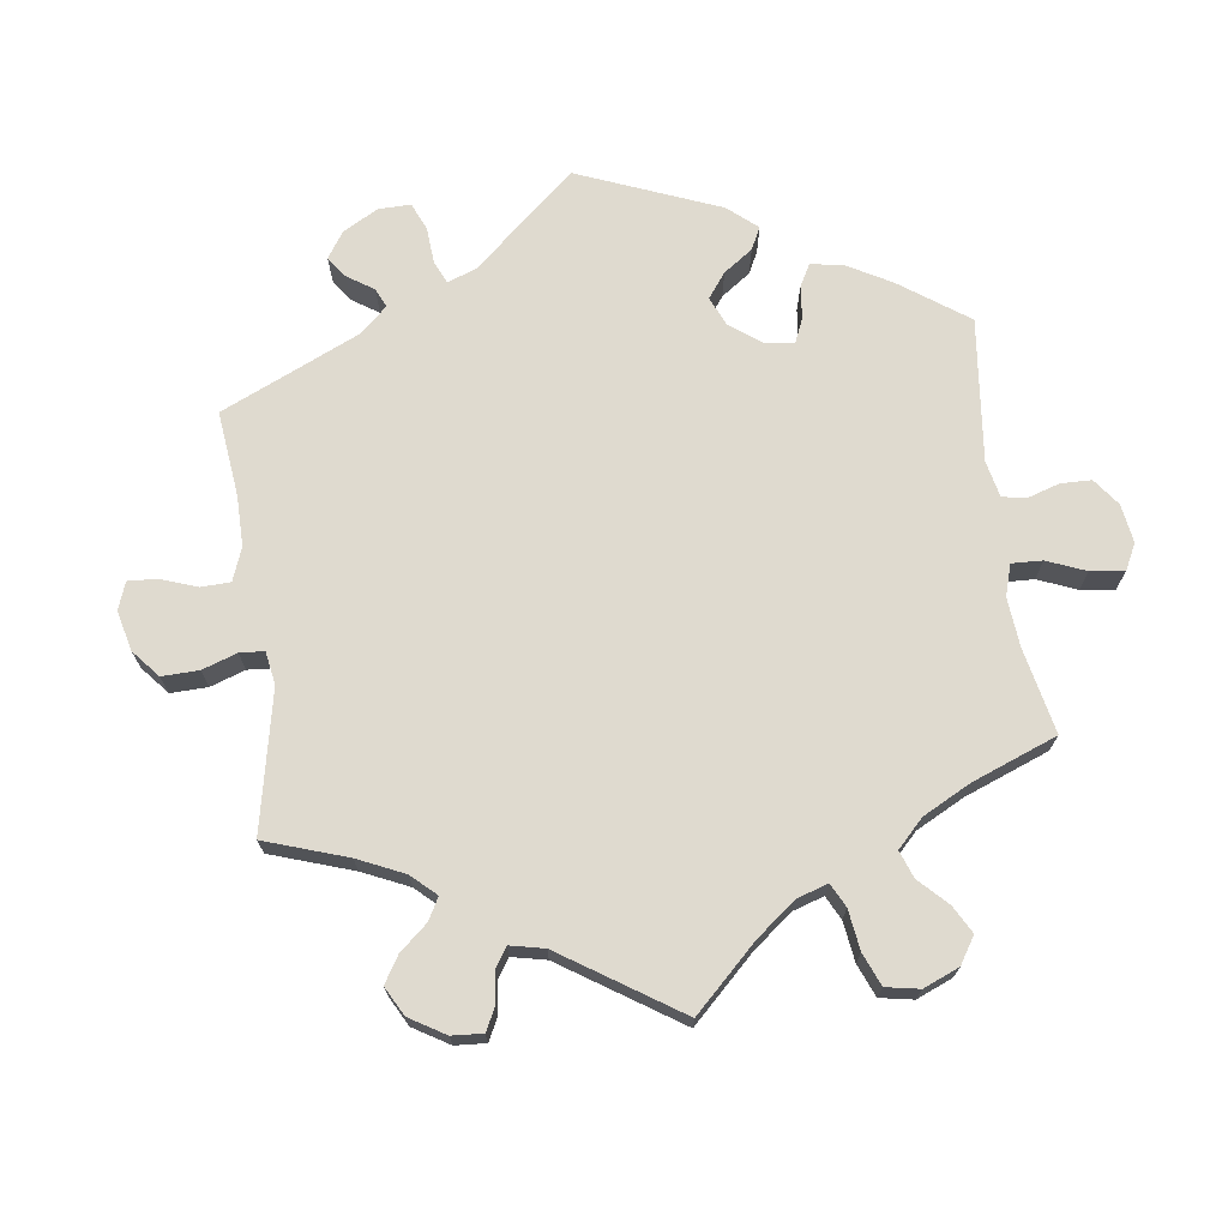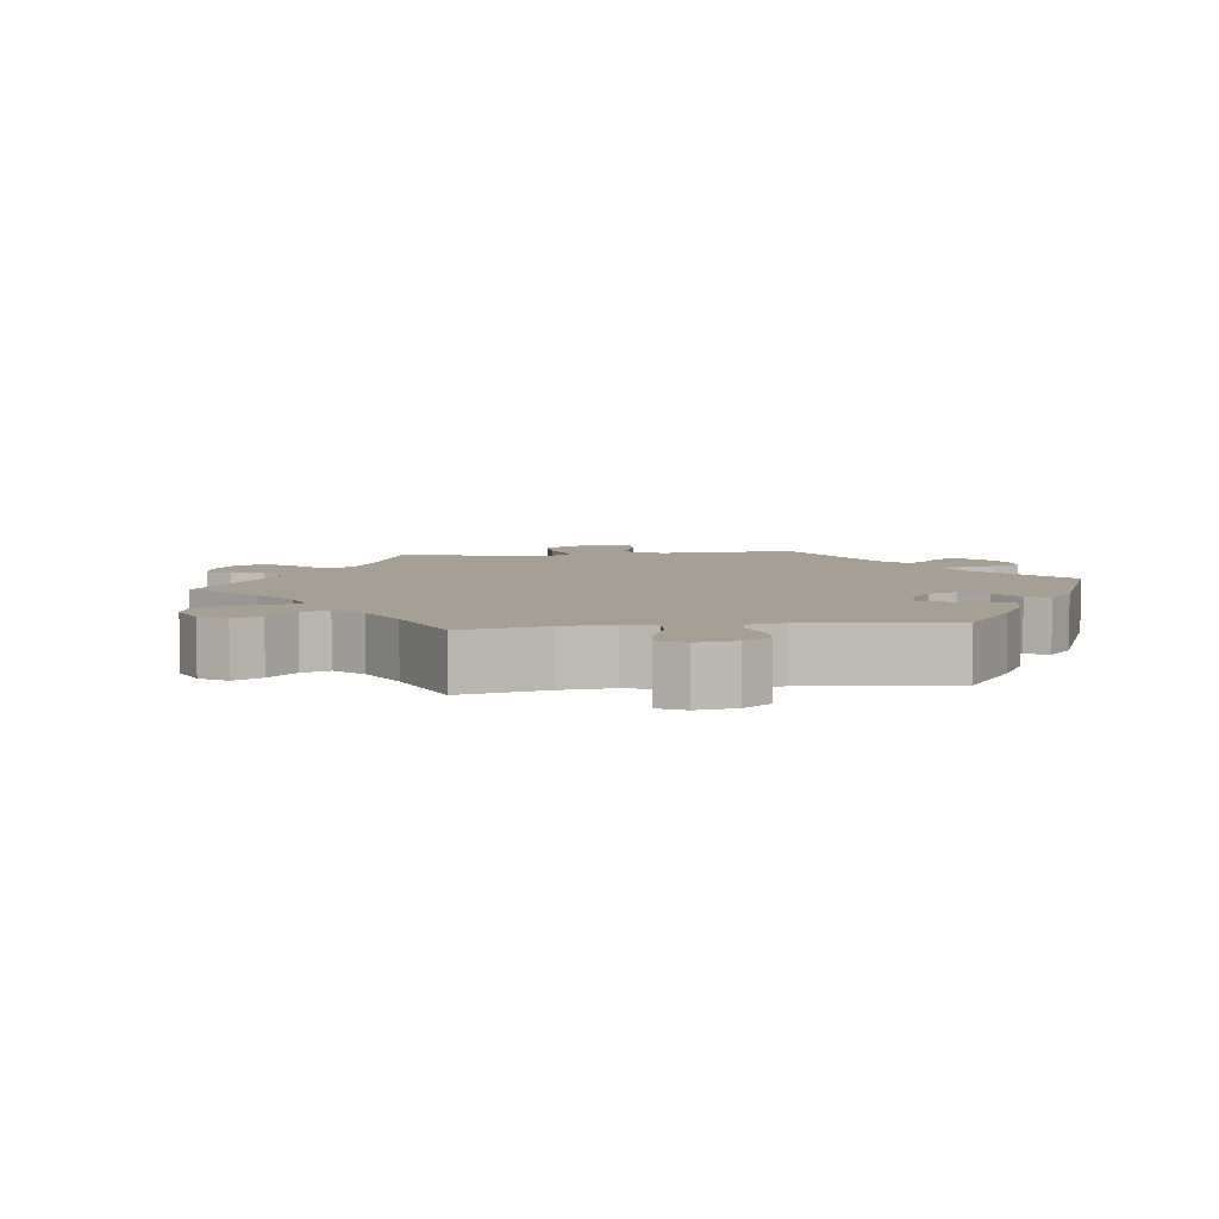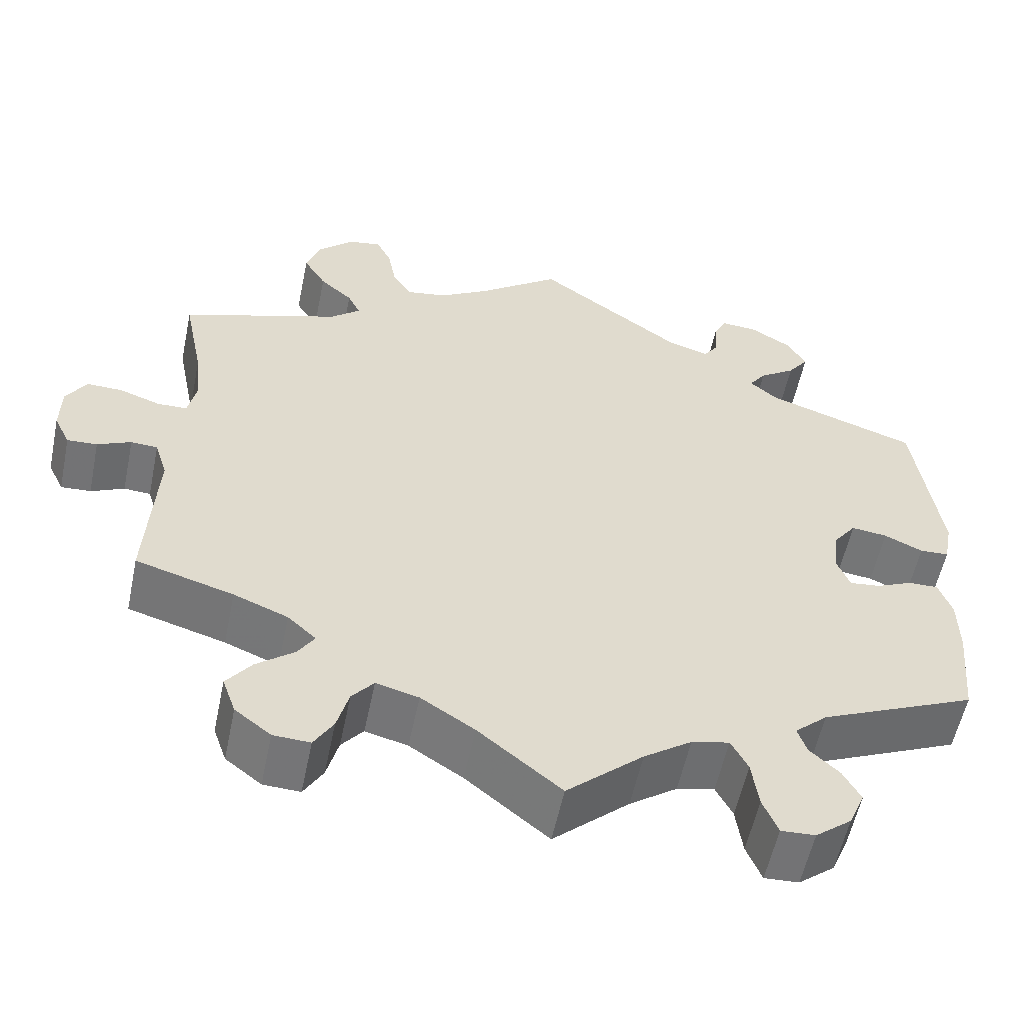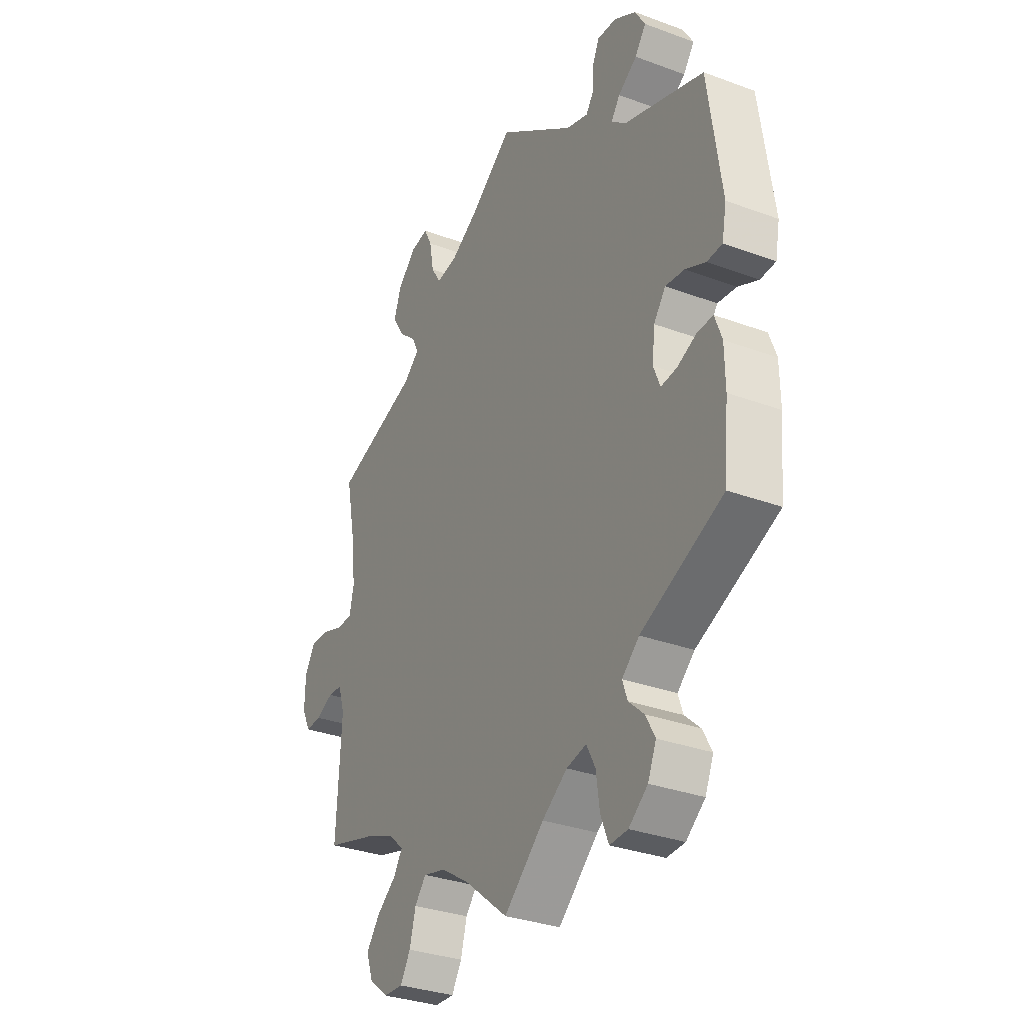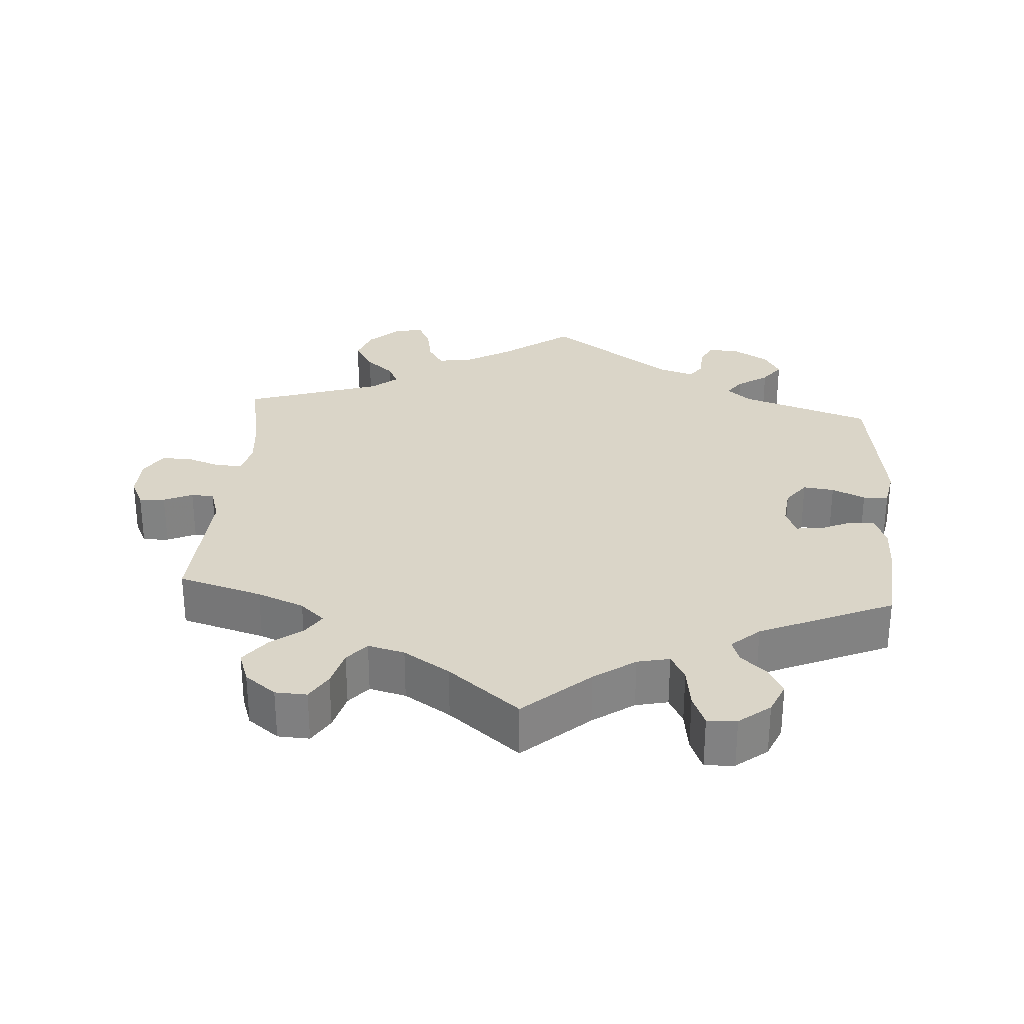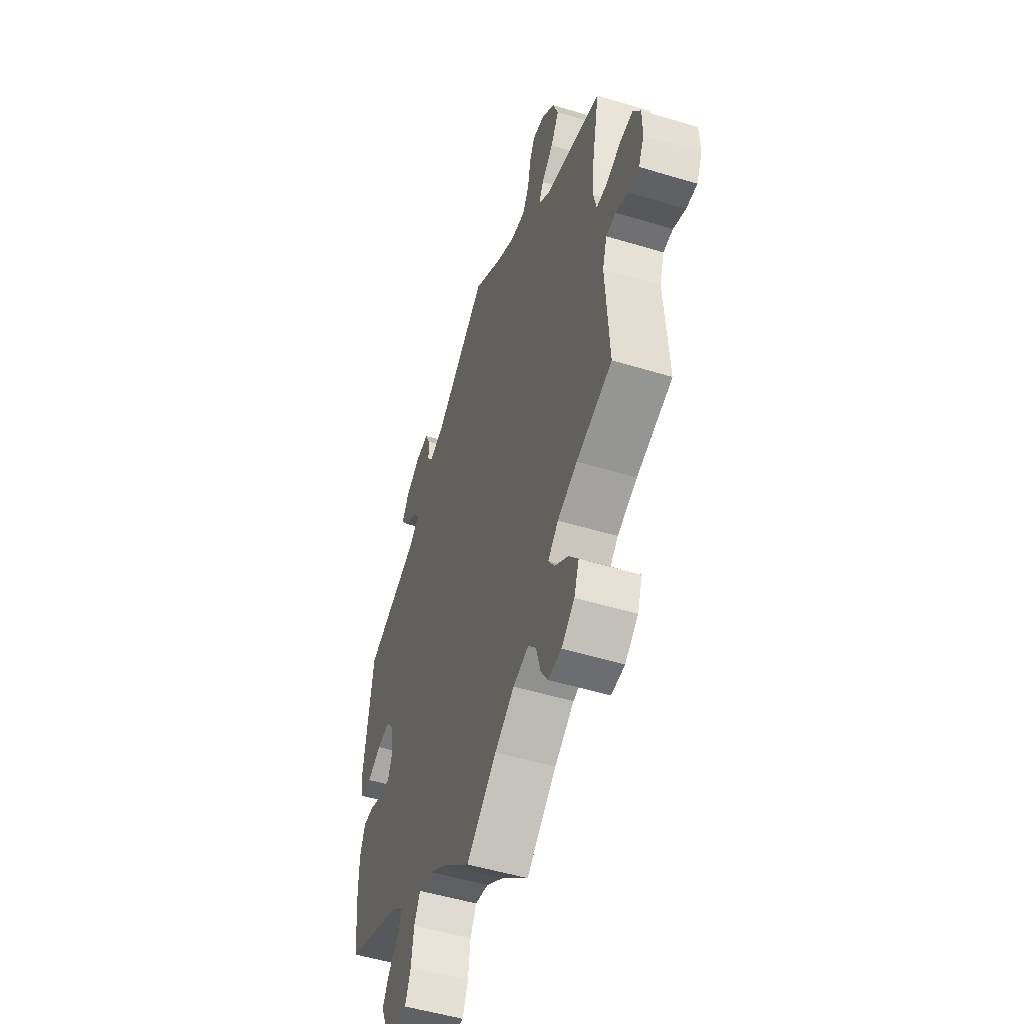
<metadata>
{"format":"obj","ext":"obj","renderer":"f3d","projection":"perspective","resolution":1024,"background":"white","views":[{"elev":70.7,"azim":112.3,"up":"+Y"},{"elev":5.9,"azim":-157.6,"up":"+Y"},{"elev":-56.3,"azim":168.3,"up":"+Z"},{"elev":-32.0,"azim":-117.5,"up":"+Z"},{"elev":29.3,"azim":-175.9,"up":"+Y"},{"elev":-51.5,"azim":71.8,"up":"+Z"}]}
</metadata>
<code>
v -0.091 0.07 -0.497
v -0.148 0.07 -0.457
v -0.193 0.07 -0.447
v -0.213 0.07 -0.485
v -0.221 0.07 -0.543
v -0.239 0.07 -0.587
v -0.28 0.07 -0.585
v -0.323 0.07 -0.551
v -0.342 0.07 -0.507
v -0.321 0.07 -0.469
v -0.286 0.07 -0.437
v -0.275 0.07 -0.405
v -0.314 0.07 -0.37
v -0.5 0.07 -0.289
v -0.511 0.07 -0.172
v -0.51 0.07 -0.102
v -0.494 0.07 -0.058
v -0.458 0.07 -0.059
v -0.415 0.07 -0.078
v -0.378 0.07 -0.082
v -0.363 0.07 -0.044
v -0.369 0.07 0.011
v -0.396 0.07 0.047
v -0.439 0.07 0.042
v -0.485 0.07 0.021
v -0.52 0.07 0.023
v -0.53 0.07 0.076
v -0.5 0.07 0.289
v -0.319 0.07 0.35
v -0.286 0.07 0.378
v -0.306 0.07 0.406
v -0.349 0.07 0.435
v -0.374 0.07 0.469
v -0.351 0.07 0.508
v -0.302 0.07 0.537
v -0.258 0.07 0.54
v -0.243 0.07 0.507
v -0.24 0.07 0.462
v -0.223 0.07 0.438
v -0.173 0.07 0.454
v 0 0.07 0.578
v 0.097 0.07 0.506
v 0.158 0.07 0.47
v 0.207 0.07 0.462
v 0.229 0.07 0.497
v 0.239 0.07 0.551
v 0.257 0.07 0.587
v 0.297 0.07 0.58
v 0.339 0.07 0.54
v 0.356 0.07 0.492
v 0.329 0.07 0.448
v 0.29 0.07 0.414
v 0.275 0.07 0.383
v 0.311 0.07 0.353
v 0.501 0.07 0.29
v 0.477 0.07 0.171
v 0.47 0.07 0.1
v 0.48 0.07 0.055
v 0.515 0.07 0.054
v 0.564 0.07 0.071
v 0.607 0.07 0.072
v 0.631 0.07 0.033
v 0.632 0.07 -0.025
v 0.613 0.07 -0.064
v 0.577 0.07 -0.062
v 0.537 0.07 -0.044
v 0.505 0.07 -0.046
v 0.49 0.07 -0.093
v 0.501 0.07 -0.289
v 0.384 0.07 -0.323
v 0.319 0.07 -0.349
v 0.285 0.07 -0.38
v 0.305 0.07 -0.411
v 0.35 0.07 -0.446
v 0.38 0.07 -0.485
v 0.364 0.07 -0.53
v 0.321 0.07 -0.563
v 0.277 0.07 -0.565
v 0.254 0.07 -0.527
v 0.24 0.07 -0.475
v 0.214 0.07 -0.444
v 0.163 0.07 -0.457
v 0.099 0.07 -0.498
v 0 0.07 -0.578
v -0.091 0 -0.497
v -0.148 0 -0.457
v -0.193 0 -0.447
v -0.213 0 -0.485
v -0.221 0 -0.543
v -0.239 0 -0.587
v -0.28 0 -0.585
v -0.323 0 -0.551
v -0.342 0 -0.507
v -0.321 0 -0.469
v -0.286 0 -0.437
v -0.275 0 -0.405
v -0.314 0 -0.37
v -0.5 0 -0.289
v -0.511 0 -0.172
v -0.51 0 -0.102
v -0.494 0 -0.058
v -0.458 0 -0.059
v -0.415 0 -0.078
v -0.378 0 -0.082
v -0.363 0 -0.044
v -0.369 0 0.011
v -0.396 0 0.047
v -0.439 0 0.042
v -0.485 0 0.021
v -0.52 0 0.023
v -0.53 0 0.076
v -0.5 0 0.289
v -0.319 0 0.35
v -0.286 0 0.378
v -0.306 0 0.406
v -0.349 0 0.435
v -0.374 0 0.469
v -0.351 0 0.508
v -0.302 0 0.537
v -0.258 0 0.54
v -0.243 0 0.507
v -0.24 0 0.462
v -0.223 0 0.438
v -0.173 0 0.454
v 0 0 0.578
v 0.097 0 0.506
v 0.158 0 0.47
v 0.207 0 0.462
v 0.229 0 0.497
v 0.239 0 0.551
v 0.257 0 0.587
v 0.297 0 0.58
v 0.339 0 0.54
v 0.356 0 0.492
v 0.329 0 0.448
v 0.29 0 0.414
v 0.275 0 0.383
v 0.311 0 0.353
v 0.501 0 0.29
v 0.477 0 0.171
v 0.47 0 0.1
v 0.48 0 0.055
v 0.515 0 0.054
v 0.564 0 0.071
v 0.607 0 0.072
v 0.631 0 0.033
v 0.632 0 -0.025
v 0.613 0 -0.064
v 0.577 0 -0.062
v 0.537 0 -0.044
v 0.505 0 -0.046
v 0.49 0 -0.093
v 0.501 0 -0.289
v 0.384 0 -0.323
v 0.319 0 -0.349
v 0.285 0 -0.38
v 0.305 0 -0.411
v 0.35 0 -0.446
v 0.38 0 -0.485
v 0.364 0 -0.53
v 0.321 0 -0.563
v 0.277 0 -0.565
v 0.254 0 -0.527
v 0.24 0 -0.475
v 0.214 0 -0.444
v 0.163 0 -0.457
v 0.099 0 -0.498
v 0 0 -0.578
f 83 84 1
f 82 83 1 2
f 81 82 2 3
f 77 78 79 80
f 77 80 81
f 76 77 81
f 73 74 75 76
f 72 73 76 81
f 71 72 81 3
f 68 69 70
f 67 68 70 71
f 63 64 65 66
f 63 66 67
f 62 63 67
f 59 60 61 62
f 58 59 62 67
f 54 55 56
f 53 54 56 57
f 49 50 51 52
f 49 52 53
f 48 49 53
f 45 46 47 48
f 44 45 48 53
f 43 44 53 57
f 40 41 42
f 39 40 42 43
f 35 36 37 38
f 35 38 39
f 34 35 39
f 31 32 33 34
f 30 31 34 39
f 26 27 28 29
f 24 25 26 29
f 23 24 29 30
f 22 23 30 39
f 16 17 18 19
f 16 19 20
f 13 14 15 16
f 12 13 16 20
f 8 9 10 11
f 8 11 12
f 7 8 12
f 4 5 6 7
f 3 4 7 12
f 58 67 71 3
f 21 22 39 43
f 21 43 57 58
f 20 21 58
f 3 12 20 58
f 85 168 167
f 86 85 167 166
f 87 86 166 165
f 164 163 162 161
f 165 164 161
f 165 161 160
f 160 159 158 157
f 165 160 157 156
f 87 165 156 155
f 154 153 152
f 155 154 152 151
f 150 149 148 147
f 151 150 147
f 151 147 146
f 146 145 144 143
f 151 146 143 142
f 140 139 138
f 141 140 138 137
f 136 135 134 133
f 137 136 133
f 137 133 132
f 132 131 130 129
f 137 132 129 128
f 141 137 128 127
f 126 125 124
f 127 126 124 123
f 122 121 120 119
f 123 122 119
f 123 119 118
f 118 117 116 115
f 123 118 115 114
f 113 112 111 110
f 113 110 109 108
f 114 113 108 107
f 123 114 107 106
f 103 102 101 100
f 104 103 100
f 100 99 98 97
f 104 100 97 96
f 95 94 93 92
f 96 95 92
f 96 92 91
f 91 90 89 88
f 96 91 88 87
f 87 155 151 142
f 127 123 106 105
f 142 141 127 105
f 142 105 104
f 142 104 96 87
f 1 85 86 2
f 2 86 87 3
f 3 87 88 4
f 4 88 89 5
f 5 89 90 6
f 6 90 91 7
f 7 91 92 8
f 8 92 93 9
f 9 93 94 10
f 10 94 95 11
f 11 95 96 12
f 12 96 97 13
f 13 97 98 14
f 14 98 99 15
f 15 99 100 16
f 16 100 101 17
f 17 101 102 18
f 18 102 103 19
f 19 103 104 20
f 20 104 105 21
f 21 105 106 22
f 22 106 107 23
f 23 107 108 24
f 24 108 109 25
f 25 109 110 26
f 26 110 111 27
f 27 111 112 28
f 28 112 113 29
f 29 113 114 30
f 30 114 115 31
f 31 115 116 32
f 32 116 117 33
f 33 117 118 34
f 34 118 119 35
f 35 119 120 36
f 36 120 121 37
f 37 121 122 38
f 38 122 123 39
f 39 123 124 40
f 40 124 125 41
f 41 125 126 42
f 42 126 127 43
f 43 127 128 44
f 44 128 129 45
f 45 129 130 46
f 46 130 131 47
f 47 131 132 48
f 48 132 133 49
f 49 133 134 50
f 50 134 135 51
f 51 135 136 52
f 52 136 137 53
f 53 137 138 54
f 54 138 139 55
f 55 139 140 56
f 56 140 141 57
f 57 141 142 58
f 58 142 143 59
f 59 143 144 60
f 60 144 145 61
f 61 145 146 62
f 62 146 147 63
f 63 147 148 64
f 64 148 149 65
f 65 149 150 66
f 66 150 151 67
f 67 151 152 68
f 68 152 153 69
f 69 153 154 70
f 70 154 155 71
f 71 155 156 72
f 72 156 157 73
f 73 157 158 74
f 74 158 159 75
f 75 159 160 76
f 76 160 161 77
f 77 161 162 78
f 78 162 163 79
f 79 163 164 80
f 80 164 165 81
f 81 165 166 82
f 82 166 167 83
f 83 167 168 84
f 84 168 85 1

</code>
